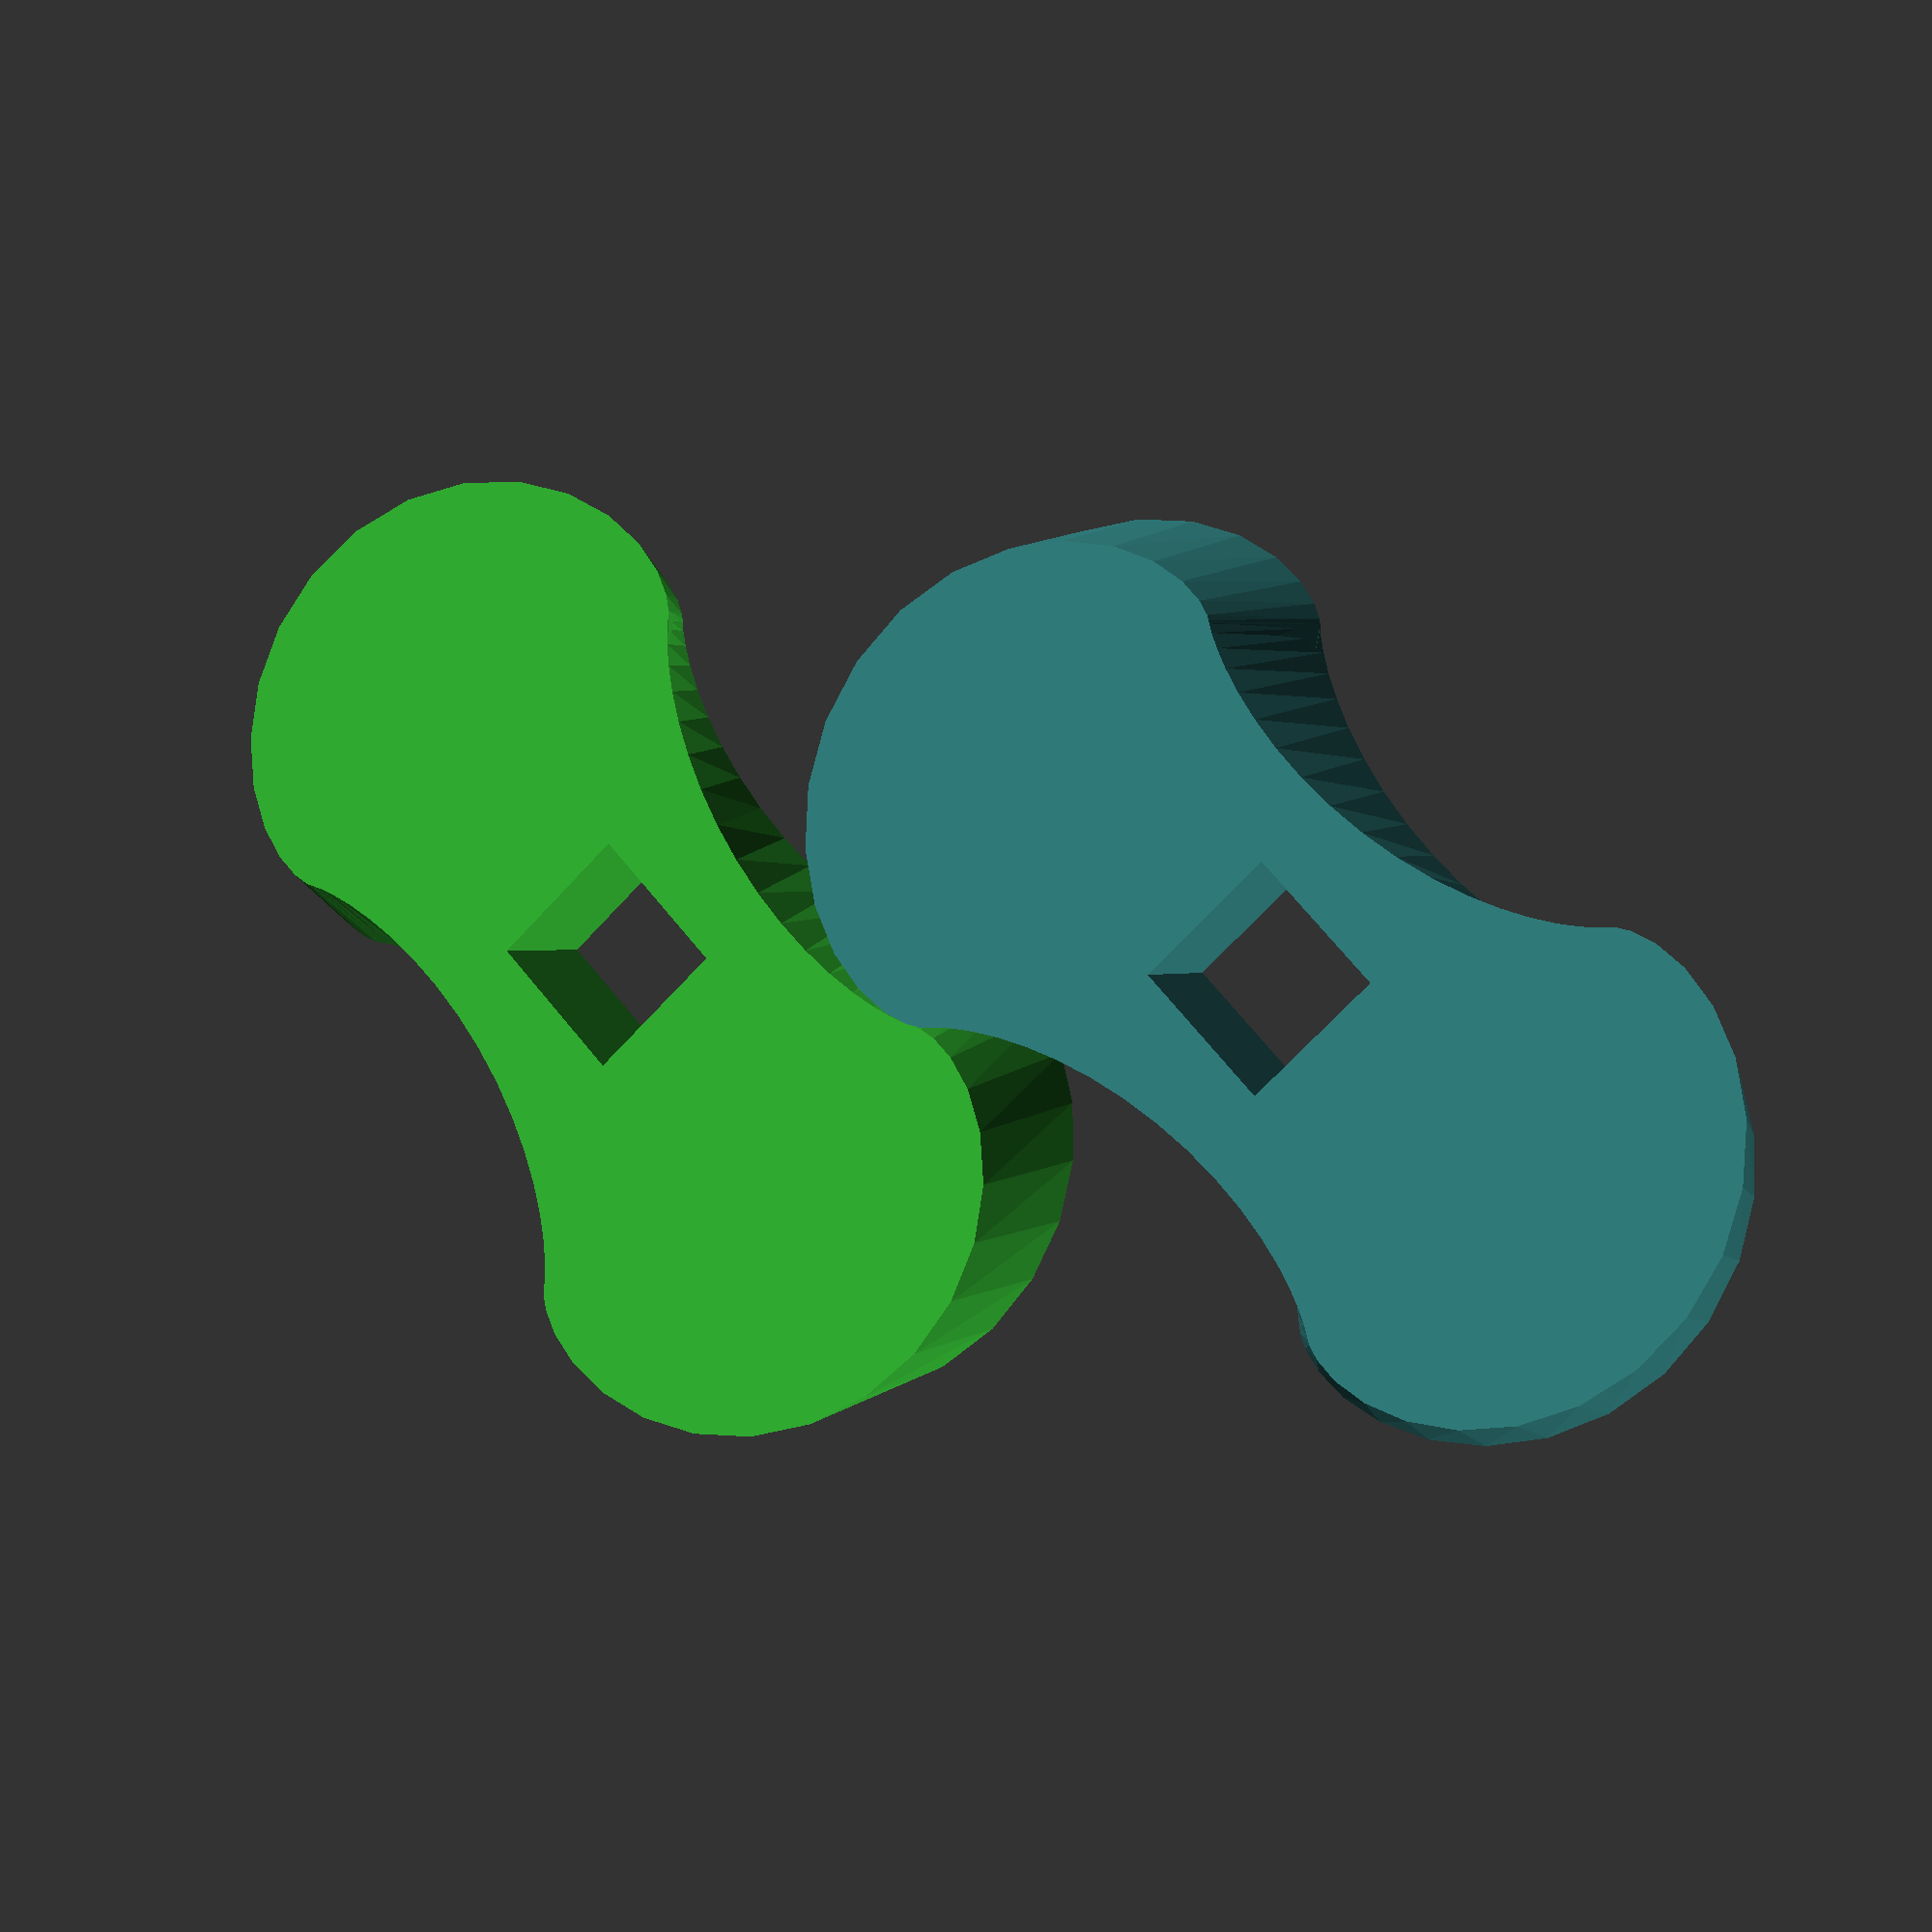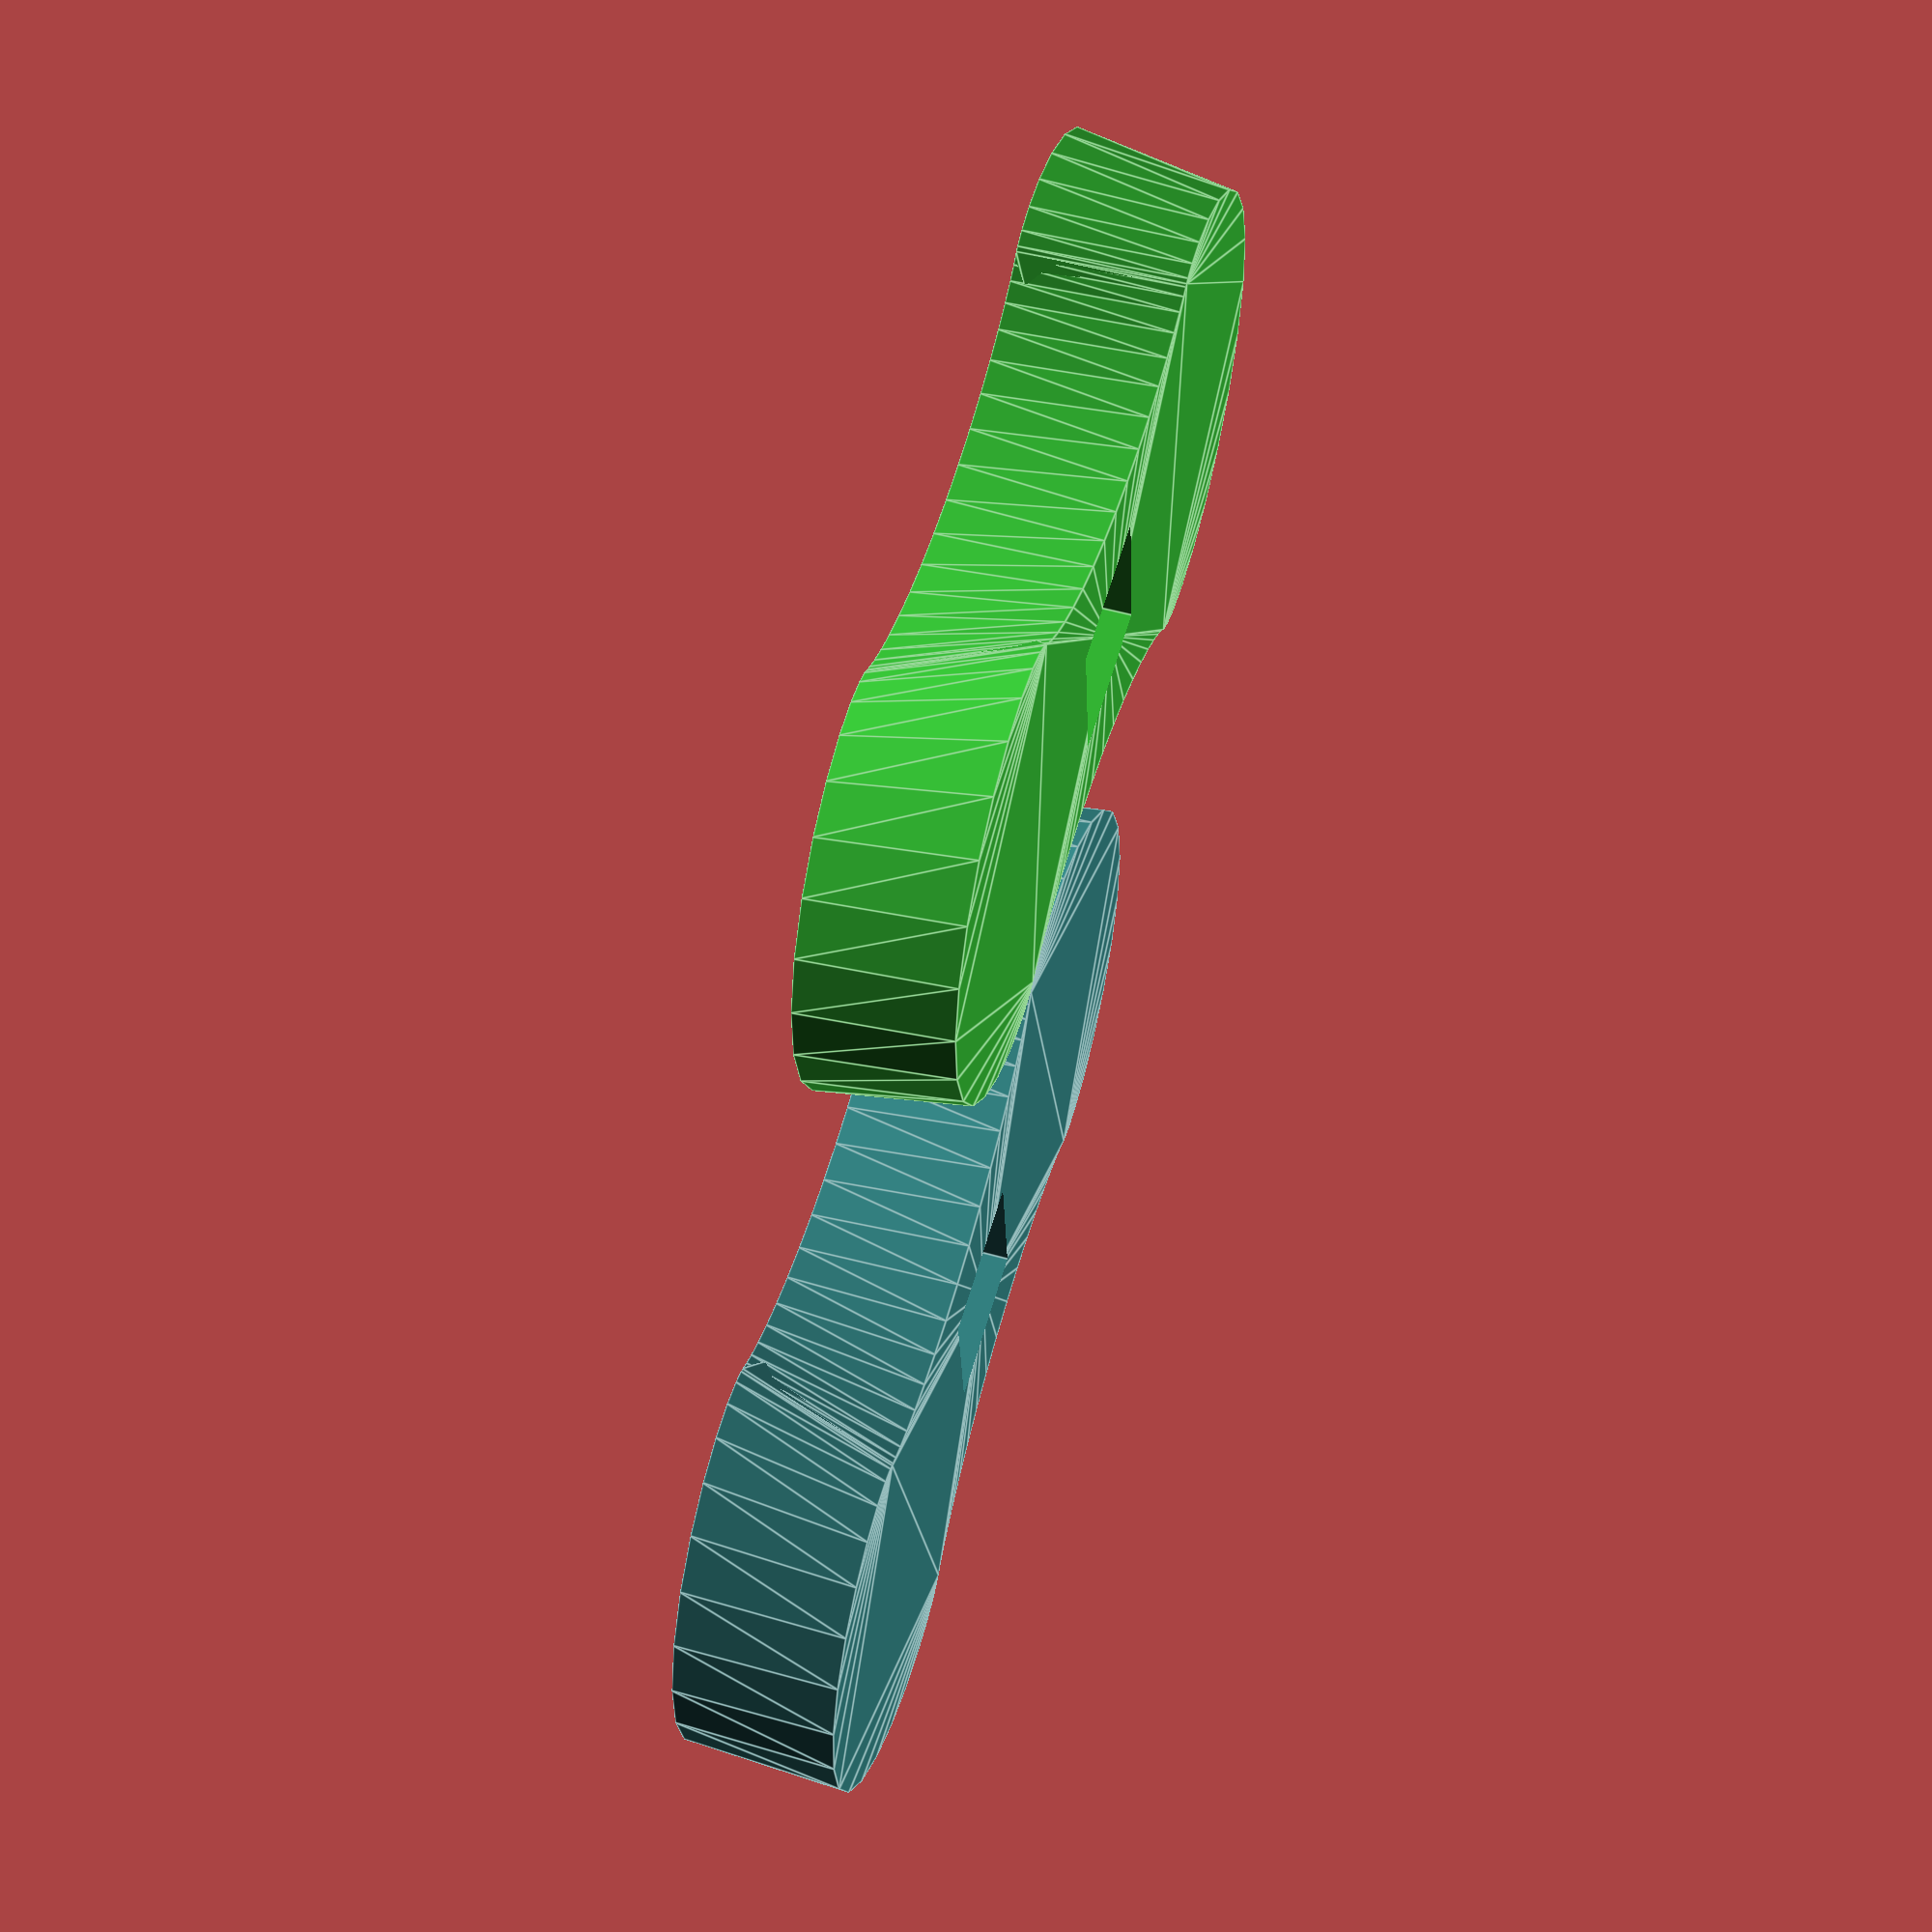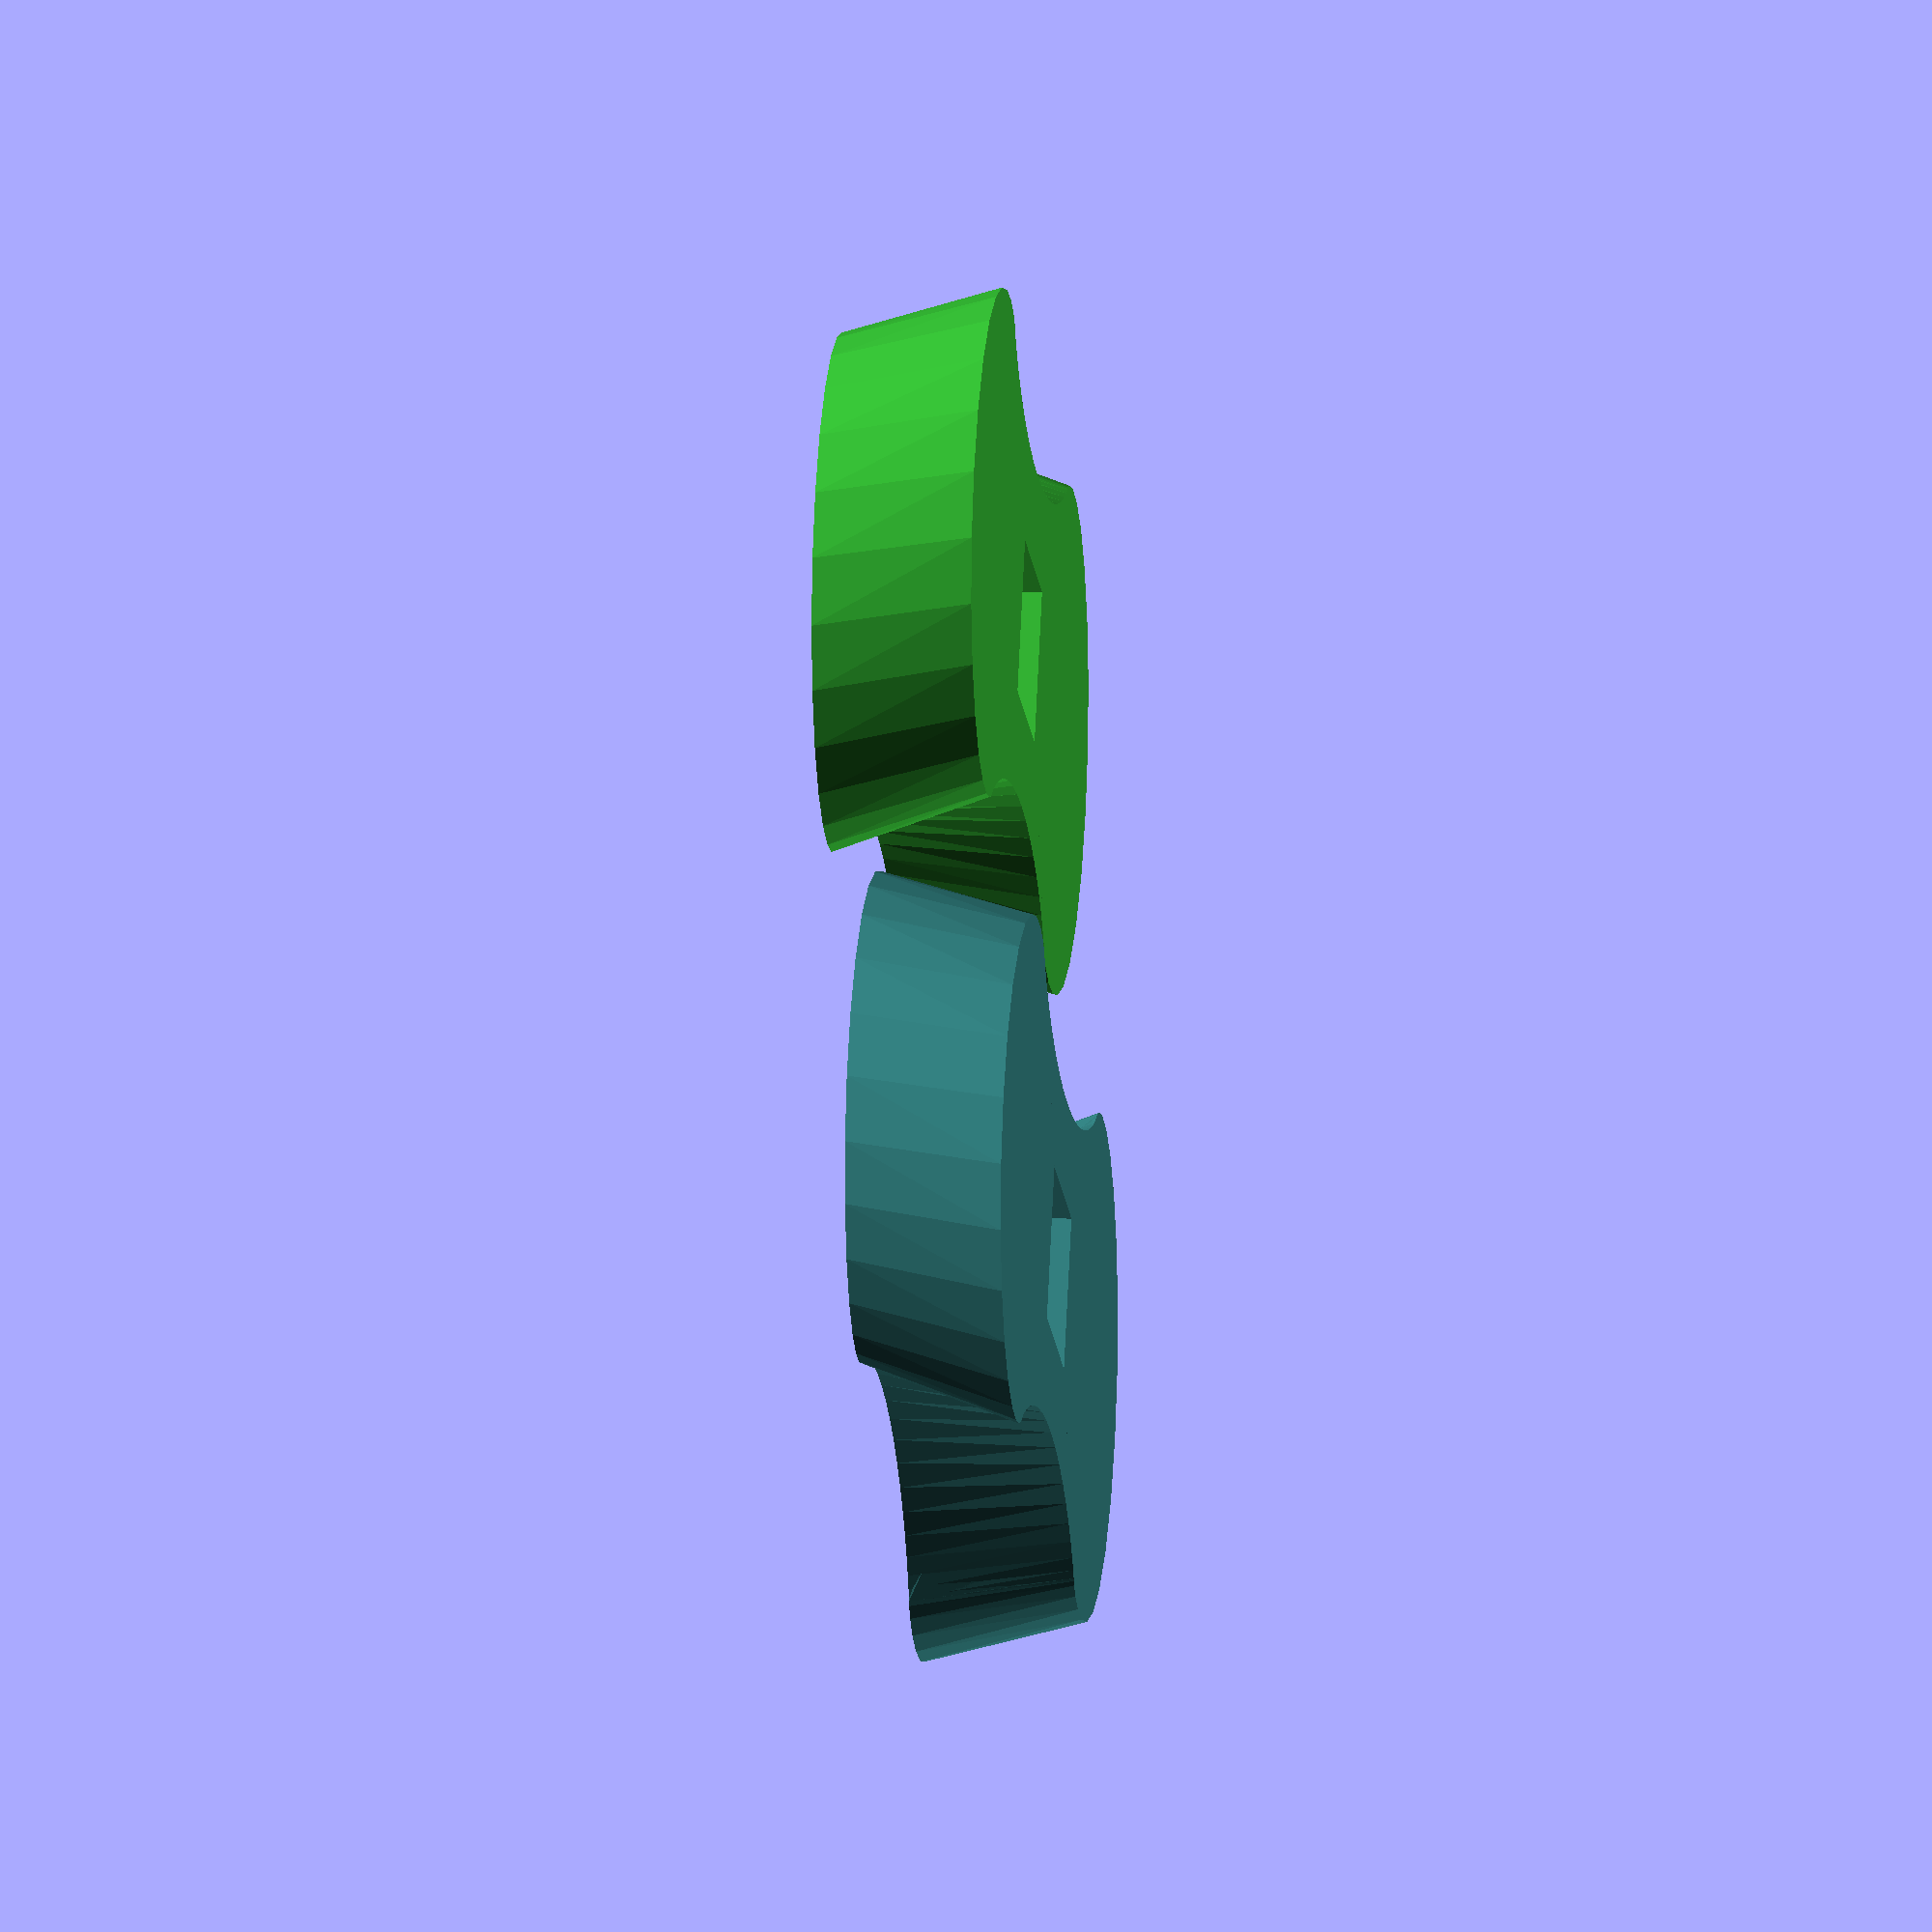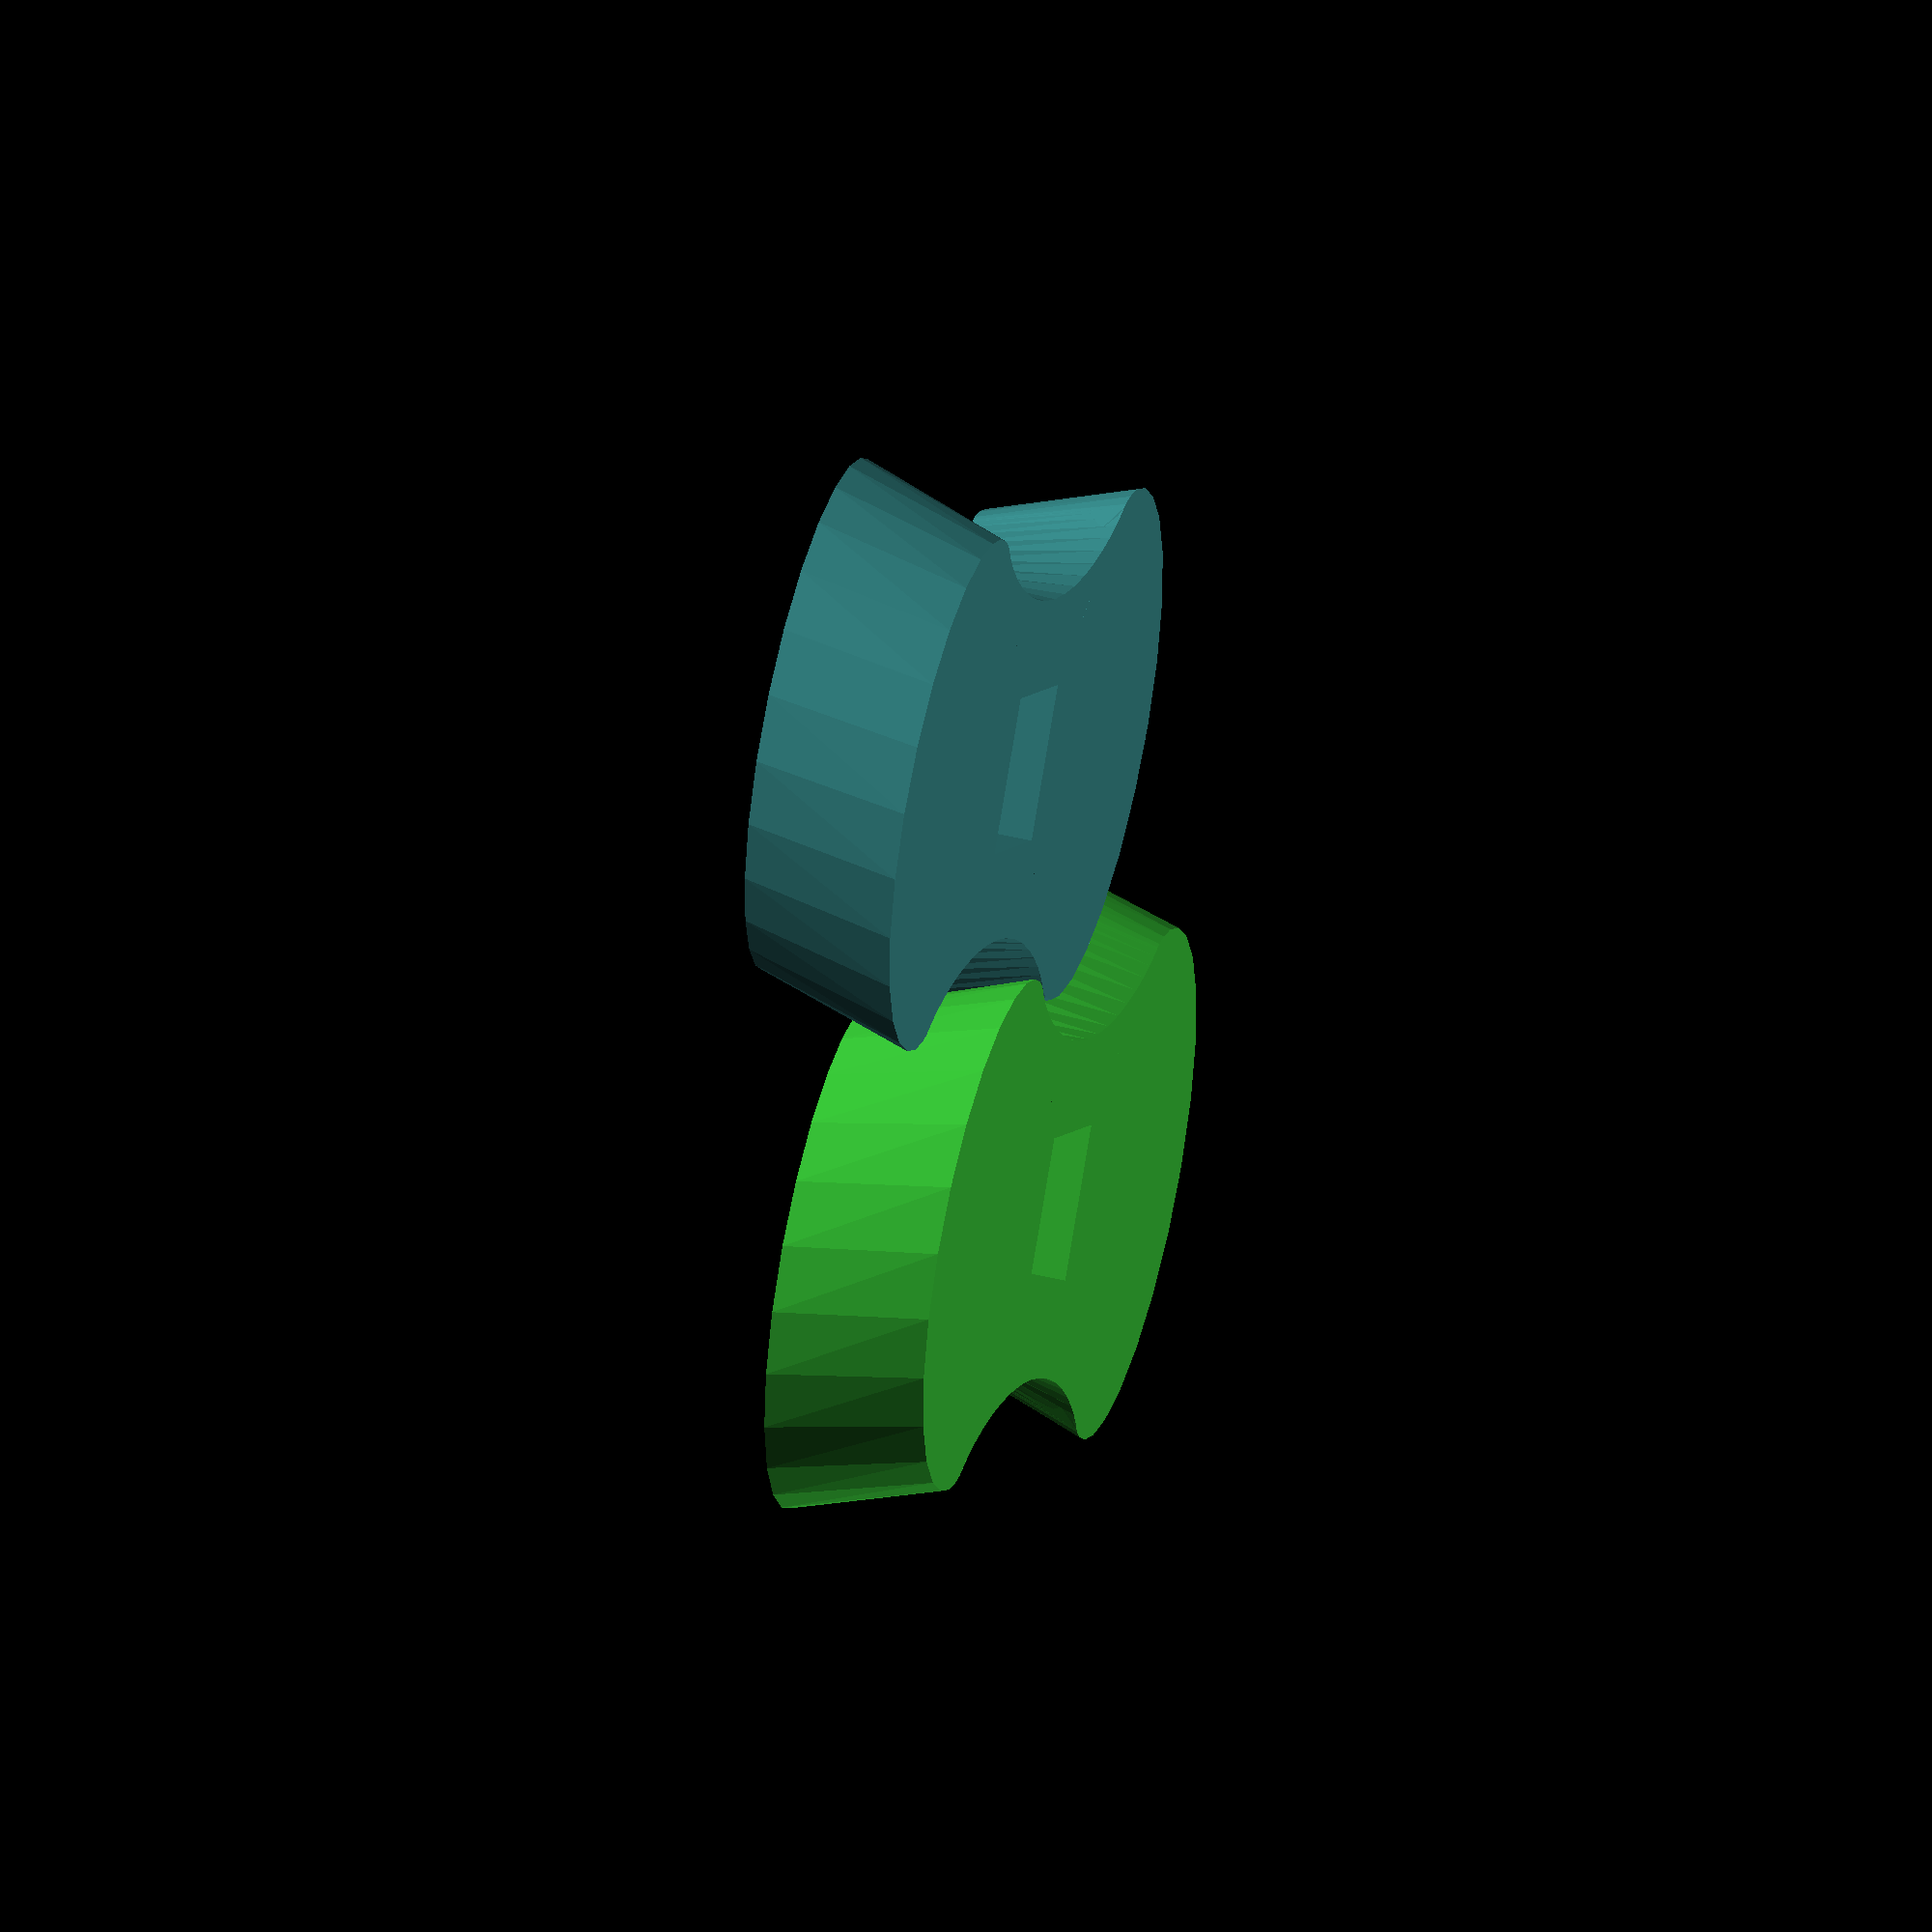
<openscad>
//===========================================
//   Public Domain Roots Blower in OpenSCAD
//   version 1.0
//   by Matt Moses, 2011, mmoses152@gmail.com
//   http://www.thingiverse.com/thing:8068
//
//   This file is public domain.  Use it for any purpose, including commercial
//   applications.  Attribution would be nice, but is not required.  There is
//   no warranty of any kind, including its correctness, usefulness, or safety.
//
//   See http://en.wikipedia.org/wiki/Roots_type_supercharger
//
//   This file uses code appropriated from 
//   Leemon Baird's PublicDomainGearV1.1.scad
//   which can be found here:
//   http://www.thingiverse.com/thing:5505
//
//===========================================


//===========================================
// General stuff
pi = 3.1415926;
$fn = 30; // facet resolution
alpha = 180 * $t; // for animation
//===========================================


//===========================================
// Note: The gears are offset by 90 degrees.  
// For them to mesh with this phasing, they need to have
// number of teeth = 4*n + 2, where n is an integer.  
// First few options are 6, 10, 14, 18, 22, 26, 30...
//
// The gear parameters determine the rotor parameters, 
// so let's start by defining them:
//
mm_per_tooth = 5; // for timing gears
number_of_teeth = 22; // for timing gears, pick one: 6, 10, 14, 18, 22, 26, etc.
thickness = 6; 
hole_diameter = 0;
twist = 0;
teeth_to_hide = 0;
pressure_angle = 28;
clearance = 0.3;
backlash = 0.2;
//===========================================


//===========================================
// Now determine and/or set the rotor parameters
r =  mm_per_tooth * number_of_teeth / pi / 8; // this is one quarter of pitch radius of timing gears
R = 4*r; // big R for eip- and hypo- trochoid shapes in rotor

echo(6*R); // this is the length of the long side of the housing (assumed to be in mm)

rotor_thickness = 8;
n_wedge = 20; // number of wedges in a rotor quadrant
r_bore = 4; // half-side of square rotor bore
rotor_twist = 10;
shaft_dia = 12;
shaft_length = 3;
//===========================================


//===========================================
// Now let's assemble the mechanism.
//
// First the Left Rotor
//
color([0.2, 0.7, 0.2])
translate([-R, 0, 0]) // shaft_length]) 
	rotate([0, 0, alpha]) 
		rootsRotor(R, r, r, 4*n_wedge, n_wedge, rotor_thickness, r_bore,  rotor_twist);

// Next the Right Rotor
//
color([0.2, 0.5, 0.5])
translate([R, 0, 0]) // shaft_length]) 
	rotate([0, 0, -alpha]) 
		rootsRotor(R, r, r, 4*n_wedge, n_wedge, rotor_thickness, r_bore,  -rotor_twist);

// Now place the Timing Gears
//
/*color([0.3, 0.3, 0.5]){
translate([R, 0, -thickness/2]) {
	rotate([0, 0, 90-alpha]) {
		gearshaft ( mm_per_tooth, number_of_teeth, thickness,  
			hole_diameter, twist, teeth_to_hide,   
			pressure_angle, clearance, backlash,
			shaft_dia, shaft_length, r_bore, rotor_thickness);
	}
}

translate([-R, 0, -thickness/2]) {
	rotate([0, 0, alpha]) {
		gearshaft ( mm_per_tooth, number_of_teeth, thickness,  
			hole_diameter, twist, teeth_to_hide,   
			pressure_angle, clearance, backlash,
			shaft_dia, shaft_length, r_bore, rotor_thickness);
	}
}
}

// And last the housing and coverplate (if desired)
//
housing(R, shaft_length, shaft_dia, rotor_thickness);
//coverplate(R, shaft_length, shaft_dia, rotor_thickness);
//
//===========================================
*/

//===========================================
// This section places individual parts so they can be 
// easily exported as STL.  Comment or uncomment each 
// sub-section as needed.
// NOTE: The twisted rotors crash OpenSCAD during "Compile and Render"
// There are probably not unioned correctly...
// The no-twist rotor exports to STL fine.


// Left Rotor
//rootsRotor(R, r, r, 4*n_wedge, n_wedge, rotor_thickness, r_bore,  rotor_twist);

// Right Rotor
//rootsRotor(R, r, r, 4*n_wedge, n_wedge, rotor_thickness, r_bore,  -rotor_twist);

// No-Twist Rotor
//rootsRotor(R, r, r, 4*n_wedge, n_wedge, rotor_thickness, r_bore,  0);

//// Gearshaft
//translate([0, 0, thickness/2])
//gearshaft ( mm_per_tooth, number_of_teeth, thickness,  
//	hole_diameter, twist, teeth_to_hide,   
//	pressure_angle, clearance, backlash,
//	shaft_dia, shaft_length, r_bore, rotor_thickness);

// Housing
//housing(R, shaft_length, shaft_dia, rotor_thickness);

//// Coverplate
//translate([0, 0, -1.01*rotor_thickness - 0.99*shaft_length])
//coverplate(R, shaft_length, shaft_dia, rotor_thickness);

//===========================================


//===========================================
// Gearshaft Module
//
module gearshaft ( mm_per_tooth, number_of_teeth, thickness,  
			hole_diameter, twist, teeth_to_hide,   
			pressure_angle, clearance, backlash,
			shaft_dia, shaft_length, r_bore, rotor_thickness){
union() {
	gear ( mm_per_tooth, number_of_teeth, thickness,  
	hole_diameter, twist, teeth_to_hide,   
	pressure_angle, clearance, backlash);
	
	translate([0, 0, thickness/2 + shaft_length/2]) 
		cylinder (h = shaft_length, r = shaft_dia/2, center = true);

	translate([0, 0, thickness/2 + shaft_length + rotor_thickness/2])
		rotate([0, 0, 45])
			cube([0.98 * 2 * r_bore, 0.98 * 2 * r_bore, rotor_thickness], center = true);

}
}
//===========================================


//===========================================
// Housing Module
//
module housing (R, shaft_length, shaft_dia, rotor_thickness) {
l_housing = 6*R;
w_housing = 4*R;
h_housing = 1.01 * rotor_thickness;
h_backplate = 0.99 * shaft_length;
h_total = h_housing + h_backplate;

color([0.7, 0, 0.4]) {
difference() {
	union() {
		translate([0, 0, h_backplate/2])
			cube([l_housing, w_housing, h_backplate], center = true);

		difference(){
			translate([0, 0, h_housing/2 + h_backplate])
				cube([l_housing, w_housing, h_housing], center = true);
			translate([-R, 0, h_housing/2 + h_backplate]) 
				cylinder(h = 1.1*rotor_thickness, r = 1.01*1.5*R, center = true);
			translate([R, 0, h_housing/2 + h_backplate]) 
				cylinder(h = 1.1*rotor_thickness, r = 1.01*1.5*R, center = true);
		}
	}
	//translate([0, sqrt( 1.01*1.01*1.5*1.5 - 1)*R, h_total/2])
	//	cylinder(r = R/6, h = 1.1*h_total, center = true);
	translate([0, 0,1.1* h_housing/2 + h_backplate])
		cube([R/6, 1.1*w_housing, 1.1*h_housing], center = true);
	translate([-R, 0, h_backplate/2 ])
		cylinder(r = 1.05 * shaft_dia/2, h = 1.1*h_backplate, center = true);
	translate([R, 0, h_backplate/2 ])
		cylinder(r = 1.05 * shaft_dia/2, h = 1.1*h_backplate, center = true);
	
}
}
}
//===========================================


//===========================================
// Coverplate Module
//
module coverplate (R, shaft_length, shaft_dia, rotor_thickness) {
l_housing = 6*R;
w_housing = 4*R;
h_housing = 1.01 * rotor_thickness;
h_backplate = 0.99 * shaft_length;
h_total = h_housing + h_backplate;
h_coverplate = 3;

color([0.2, 0.5, 0.3]) 
translate([0, 0, h_coverplate/2 + h_total])
	cube([l_housing, w_housing, h_coverplate], center = true);
}
//===========================================


//===========================================
// Roots Rotor Module
//
module rootsRotor(R, r, d, n, p, thickness, rad_bore, twist) {
	difference() {
	union() {
		hypotrochoidLinear(R, r, d, n, p, thickness, twist);
		rotate([0, 0, 90]) epitrochoidLinear(R, r, d, n, p, thickness, twist);
		rotate([0, 0, 180]) hypotrochoidLinear(R, r, d, n, p, thickness, twist);
		rotate([0, 0, 270]) epitrochoidLinear(R, r, d, n, p, thickness, twist);
	}
	translate([0, 0, thickness/2]) rotate([0, 0, 45]) cube([2*rad_bore,2* rad_bore, 1.1*thickness], center = true);
}
}
//===========================================


//===========================================
// Epitrochoid Wedge, Linear Extrude
//
module epitrochoidLinear(R, r, d, n, p, thickness, twist) {
	dth = 360/n;
	linear_extrude(height = thickness, convexity = 10, twist = twist) {
	union() {
	for ( i = [0:p-1] ) {
			polygon(points = [[0, 0], 
			[(R+r)*cos(dth*i) - d*cos((R+r)/r*dth*i), (R+r)*sin(dth*i) - d*sin((R+r)/r*dth*i)], 
			[(R+r)*cos(dth*(i+1)) - d*cos((R+r)/r*dth*(i+1)), (R+r)*sin(dth*(i+1)) - d*sin((R+r)/r*dth*(i+1))]], 
			paths = [[0, 1, 2]], convexity = 10); 
	}
	}
	}
}
//===========================================


//===========================================
// Hypotrochoid Wedge, Linear Extrude
//
module hypotrochoidLinear(R, r, d, n, p, thickness, twist) {
	dth = 360/n;
	linear_extrude(height = thickness, convexity = 10, twist = twist) {
	union() {
	for ( i = [0:p-1] ) {
			polygon(points = [[0, 0], 
			[(R-r)*cos(dth*i) + d*cos((R-r)/r*dth*i), (R-r)*sin(dth*i) - d*sin((R-r)/r*dth*i)], 
			[(R-r)*cos(dth*(i+1)) + d*cos((R-r)/r*dth*(i+1)), (R-r)*sin(dth*(i+1)) - d*sin((R-r)/r*dth*(i+1))]],
			paths = [[0, 1, 2]], convexity = 10); 
	}
	}
	}
}
//===========================================


//===========================================
//   This gear() module is from 
//   Leemon Baird's PublicDomainGearV1.1.scad
//   which can be found here:
//   http://www.thingiverse.com/thing:5505
//An involute spur gear, with reasonable defaults for all the parameters.
//Normally, you should just choose the first 4 parameters, and let the rest be default values.
//Meshing gears must match in mm_per_tooth, pressure_angle, and twist,
//and be separated by the sum of their pitch radii, which can be found with pitch_radius().
module gear (
	mm_per_tooth    = 3,    //this is the "circular pitch", the circumference of the pitch circle divided by the number of teeth
	number_of_teeth = 11,   //total number of teeth around the entire perimeter
	thickness       = 6,    //thickness of gear in mm
	hole_diameter   = 3,    //diameter of the hole in the center, in mm
	twist           = 0,    //teeth rotate this many degrees from bottom of gear to top.  360 makes the gear a screw with each thread going around once
	teeth_to_hide   = 0,    //number of teeth to delete to make this only a fraction of a circle
	pressure_angle  = 28,   //Controls how straight or bulged the tooth sides are. In degrees.
	clearance       = 0.0,  //gap between top of a tooth on one gear and bottom of valley on a meshing gear (in millimeters)
	backlash        = 0.0   //gap between two meshing teeth, in the direction along the circumference of the pitch circle
) {
	assign(pi = 3.1415926)
	assign(p  = mm_per_tooth * number_of_teeth / pi / 2)  //radius of pitch circle
	assign(c  = p + mm_per_tooth / pi - clearance)        //radius of outer circle
	assign(b  = p*cos(pressure_angle))                    //radius of base circle
	assign(r  = p-(c-p)-clearance)                        //radius of root circle
	assign(t  = mm_per_tooth/2-backlash/2)                //tooth thickness at pitch circle
	assign(k  = -iang(b, p) - t/2/p/pi*180) {             //angle to where involute meets base circle on each side of tooth
		difference() {
			for (i = [0:number_of_teeth-teeth_to_hide-1] )
				rotate([0,0,i*360/number_of_teeth])
					linear_extrude(height = thickness, center = true, convexity = 10, twist = twist)
						polygon(
							points=[
								[0, -hole_diameter/10],
								polar(r, -181/number_of_teeth),
								polar(r, r<b ? k : -180/number_of_teeth),
								q7(0/5,r,b,c,k, 1),q7(1/5,r,b,c,k, 1),q7(2/5,r,b,c,k, 1),q7(3/5,r,b,c,k, 1),q7(4/5,r,b,c,k, 1),q7(5/5,r,b,c,k, 1),
								q7(5/5,r,b,c,k,-1),q7(4/5,r,b,c,k,-1),q7(3/5,r,b,c,k,-1),q7(2/5,r,b,c,k,-1),q7(1/5,r,b,c,k,-1),q7(0/5,r,b,c,k,-1),
								polar(r, r<b ? -k : 180/number_of_teeth),
								polar(r, 181/number_of_teeth)
							],
 							paths=[[0,1,2,3,4,5,6,7,8,9,10,11,12,13,14,15,16]]
						);
			cylinder(h=2*thickness+1, r=hole_diameter/2, center=true, $fn=20);
		}
	}
};	
//these 4 functions are used by gear
function polar(r,theta)   = r*[sin(theta), cos(theta)];                            //convert polar to cartesian coordinates
function iang(r1,r2)      = sqrt((r2/r1)*(r2/r1) - 1)/3.1415926*180 - acos(r1/r2); //unwind a string this many degrees to go from radius r1 to radius r2
function q7(f,r,b,r2,t,s) = q6(b,s,t,(1-f)*max(b,r)+f*r2);                         //radius a fraction f up the curved side of the tooth 
function q6(b,s,t,d)      = polar(d,s*(iang(b,d)+t));                              //point at radius d on the involute curve
//===========================================

</openscad>
<views>
elev=179.3 azim=181.7 roll=157.8 proj=p view=wireframe
elev=125.9 azim=307.8 roll=253.4 proj=p view=edges
elev=175.2 azim=291.2 roll=83.3 proj=o view=wireframe
elev=318.5 azim=279.7 roll=106.6 proj=o view=solid
</views>
